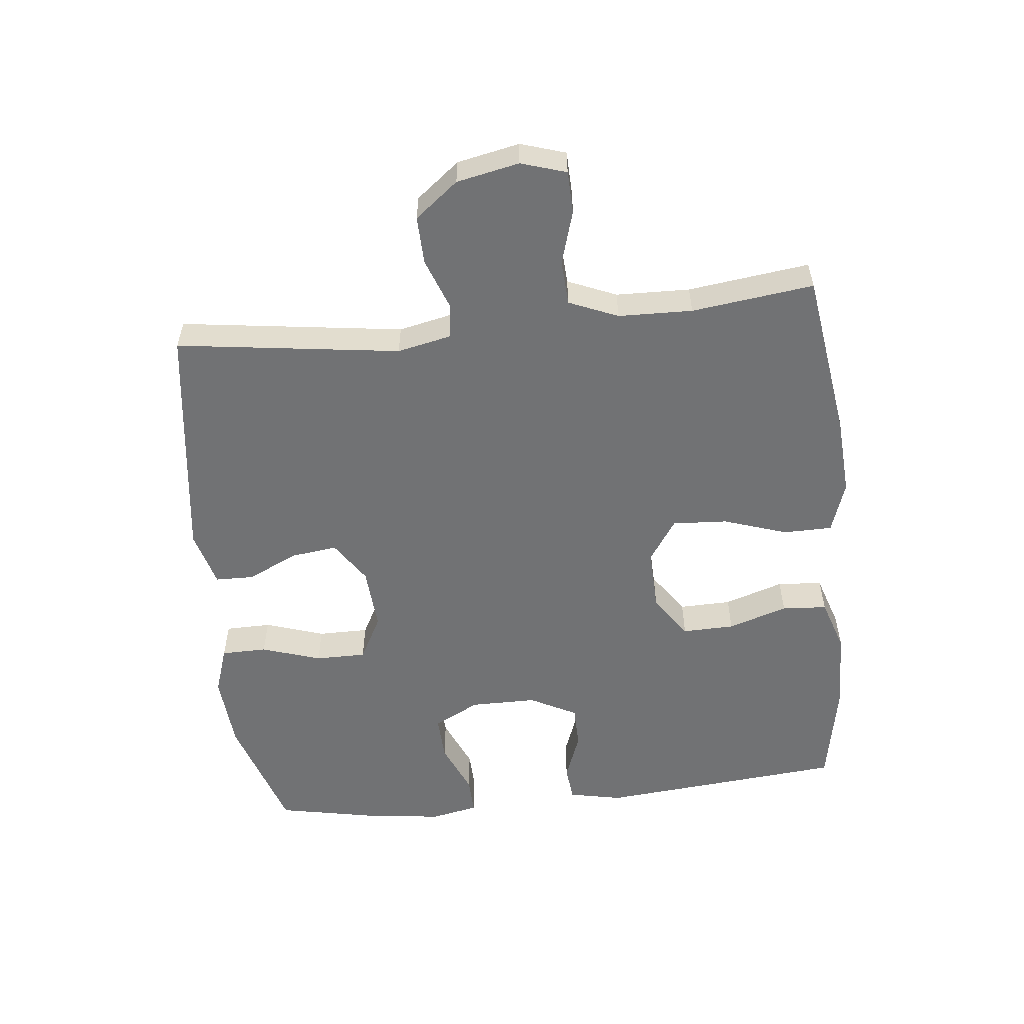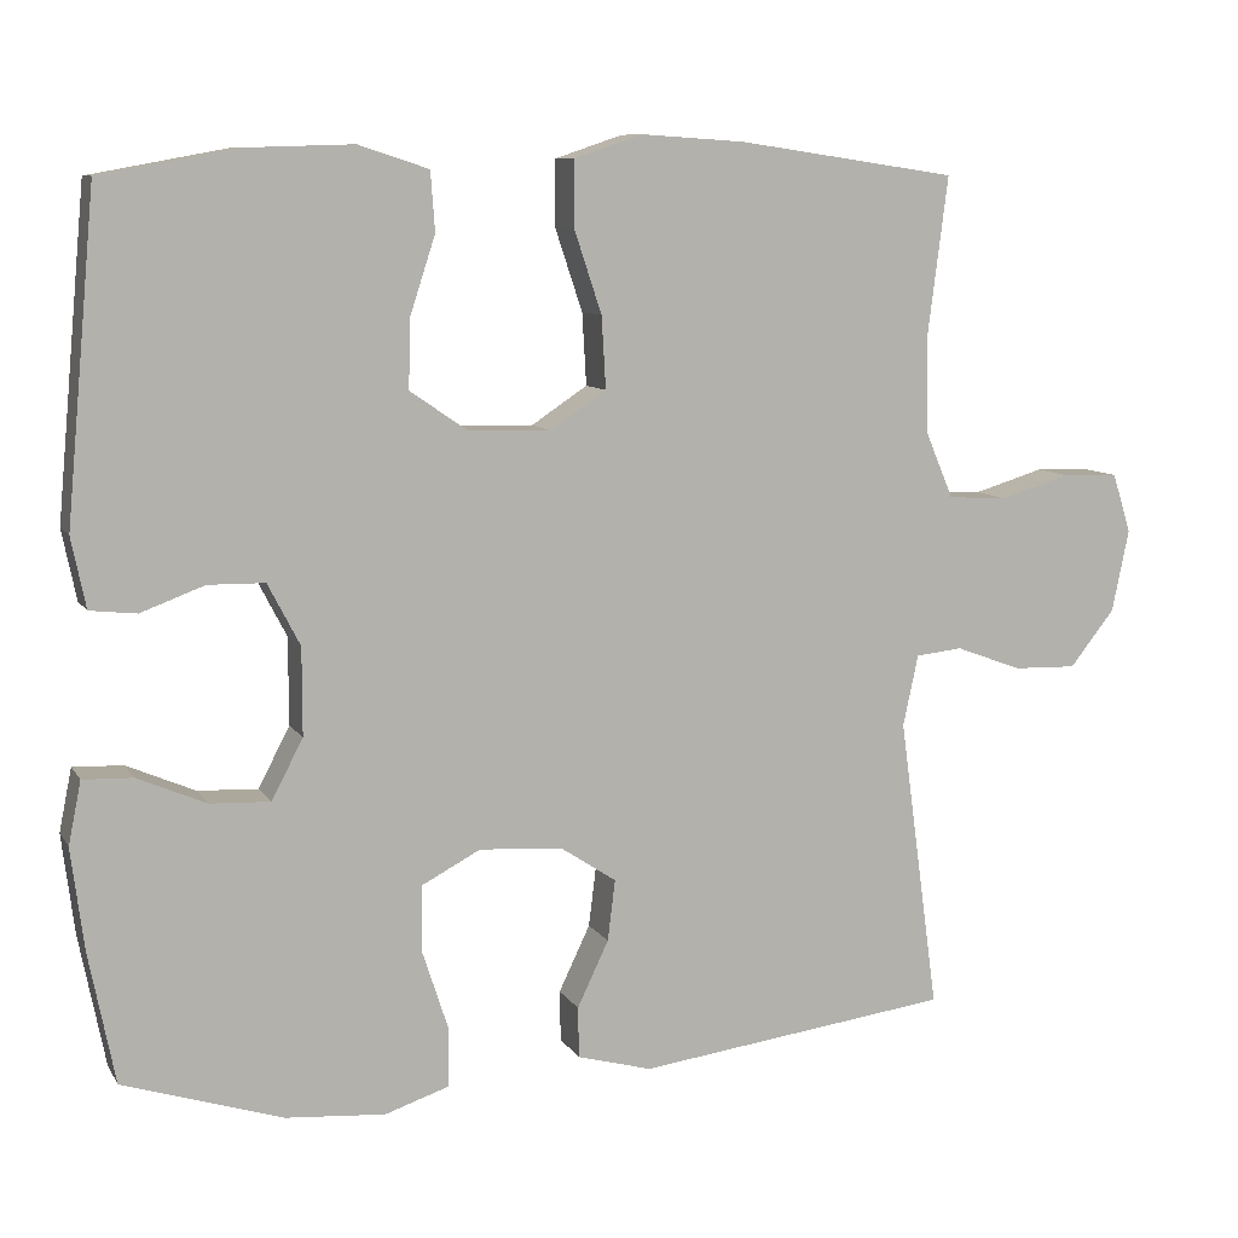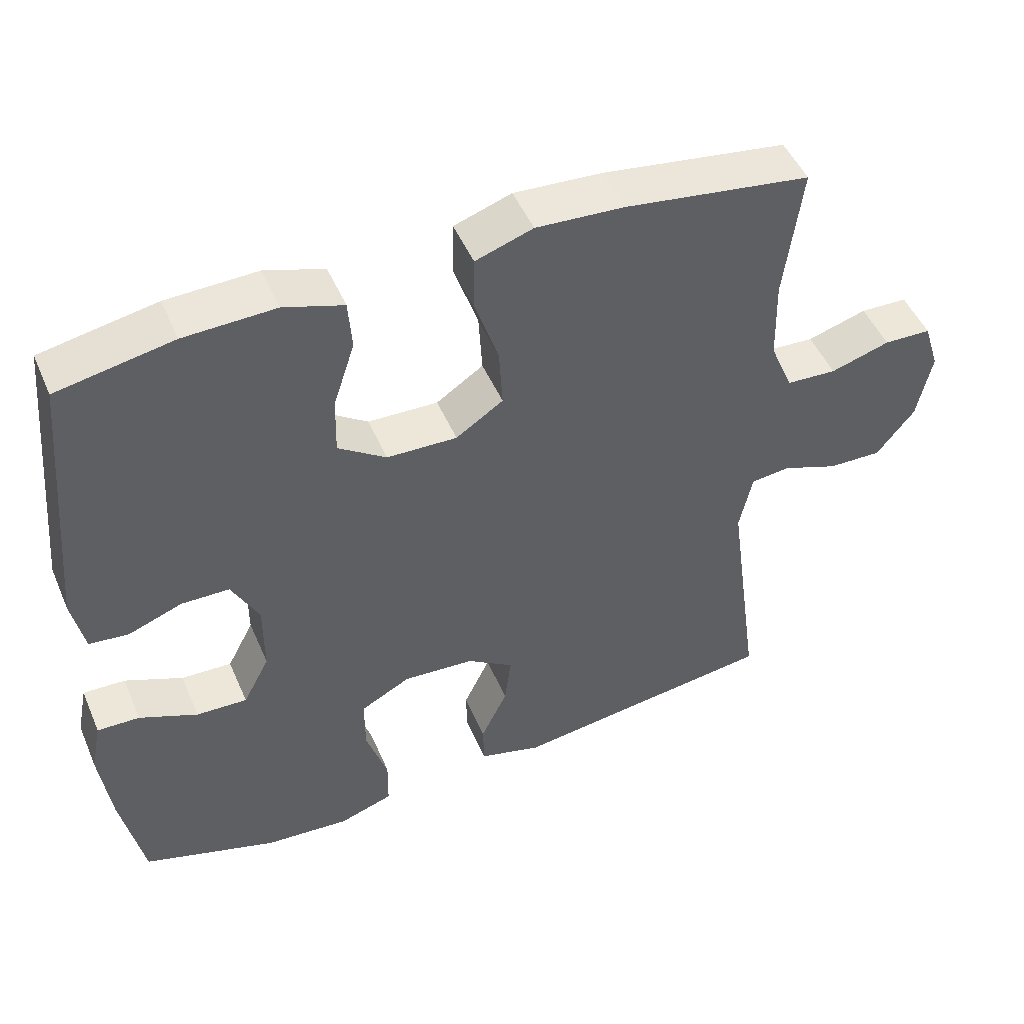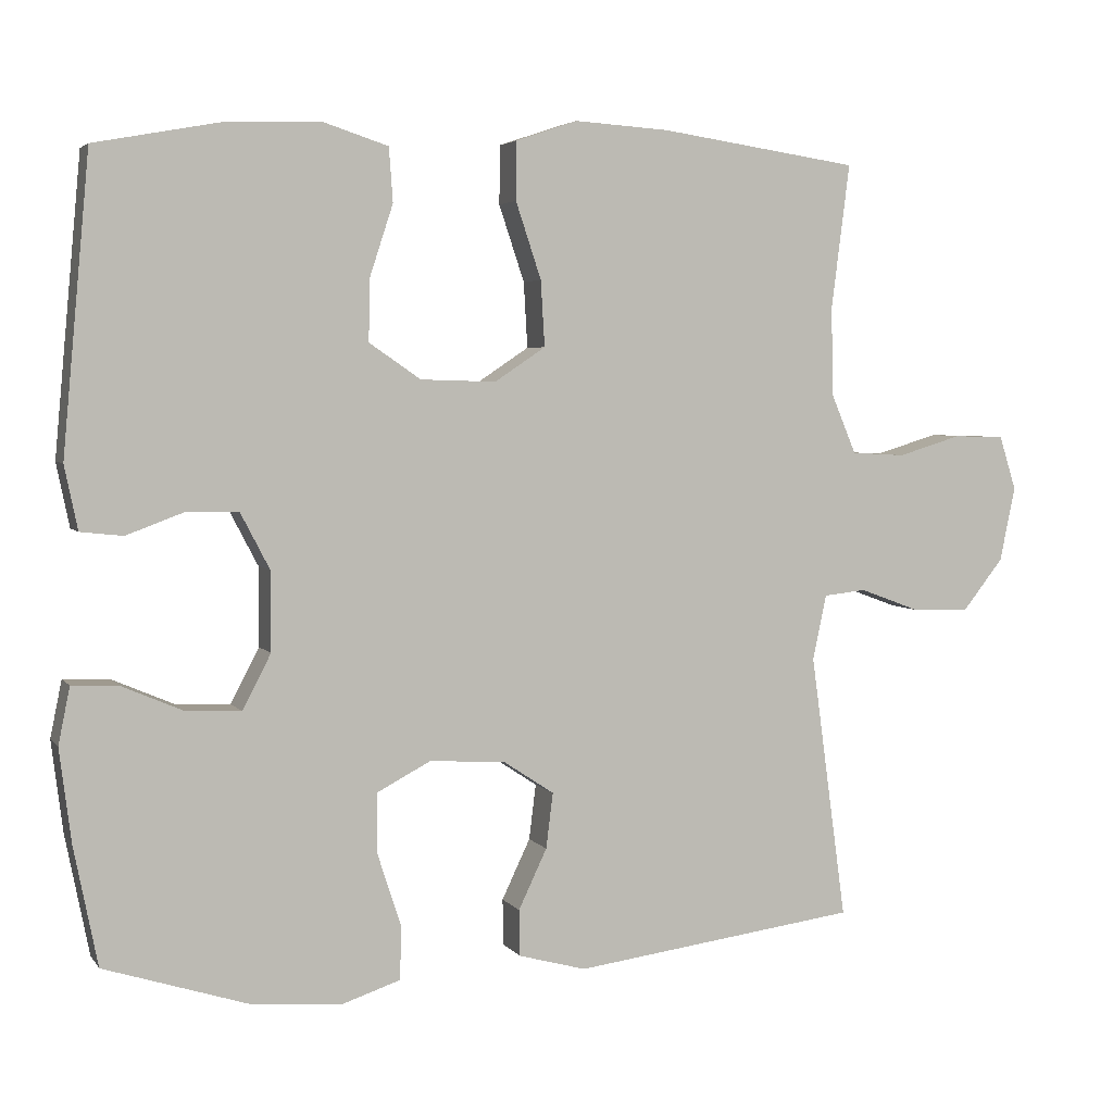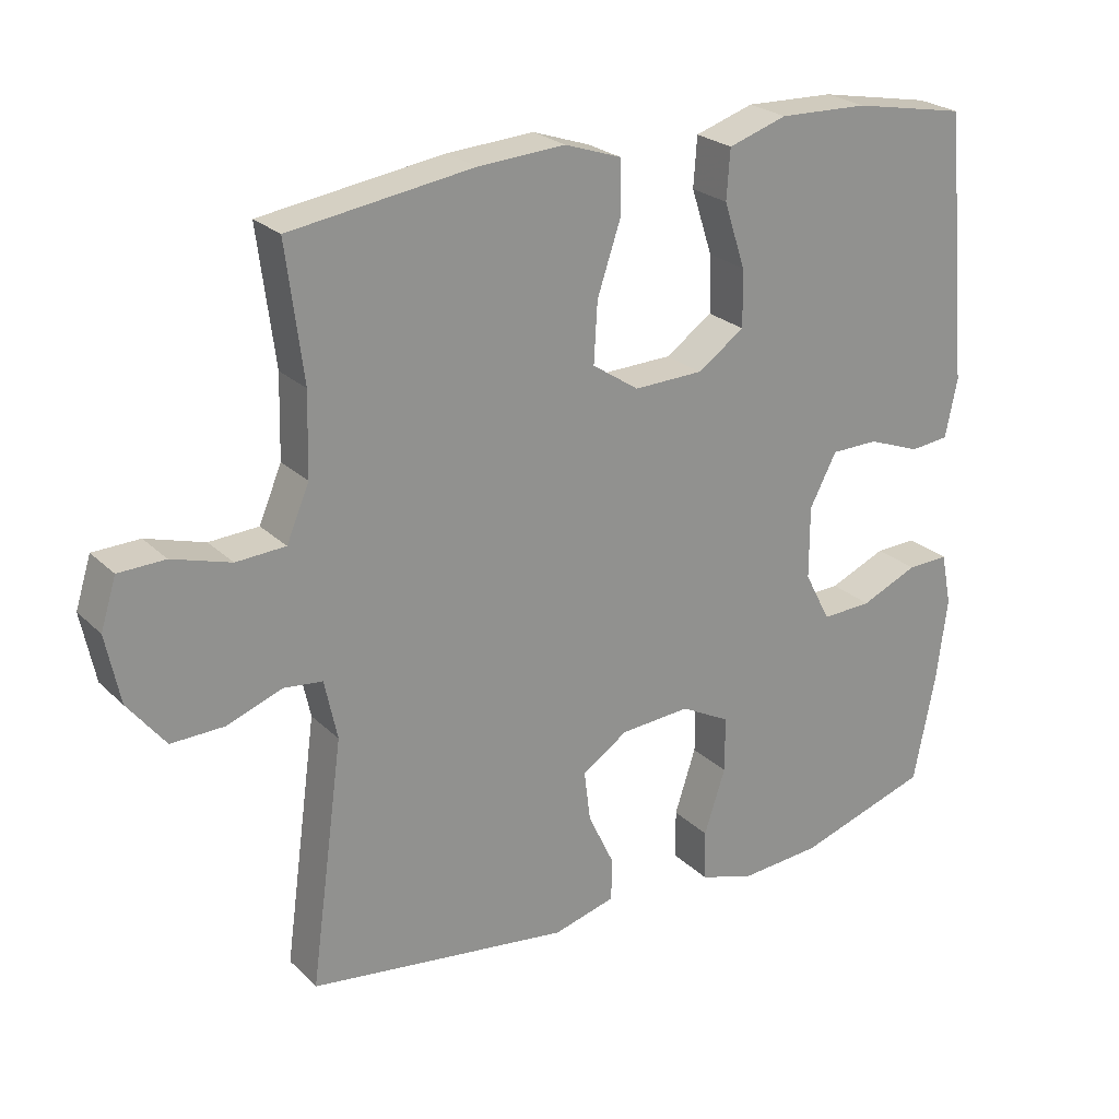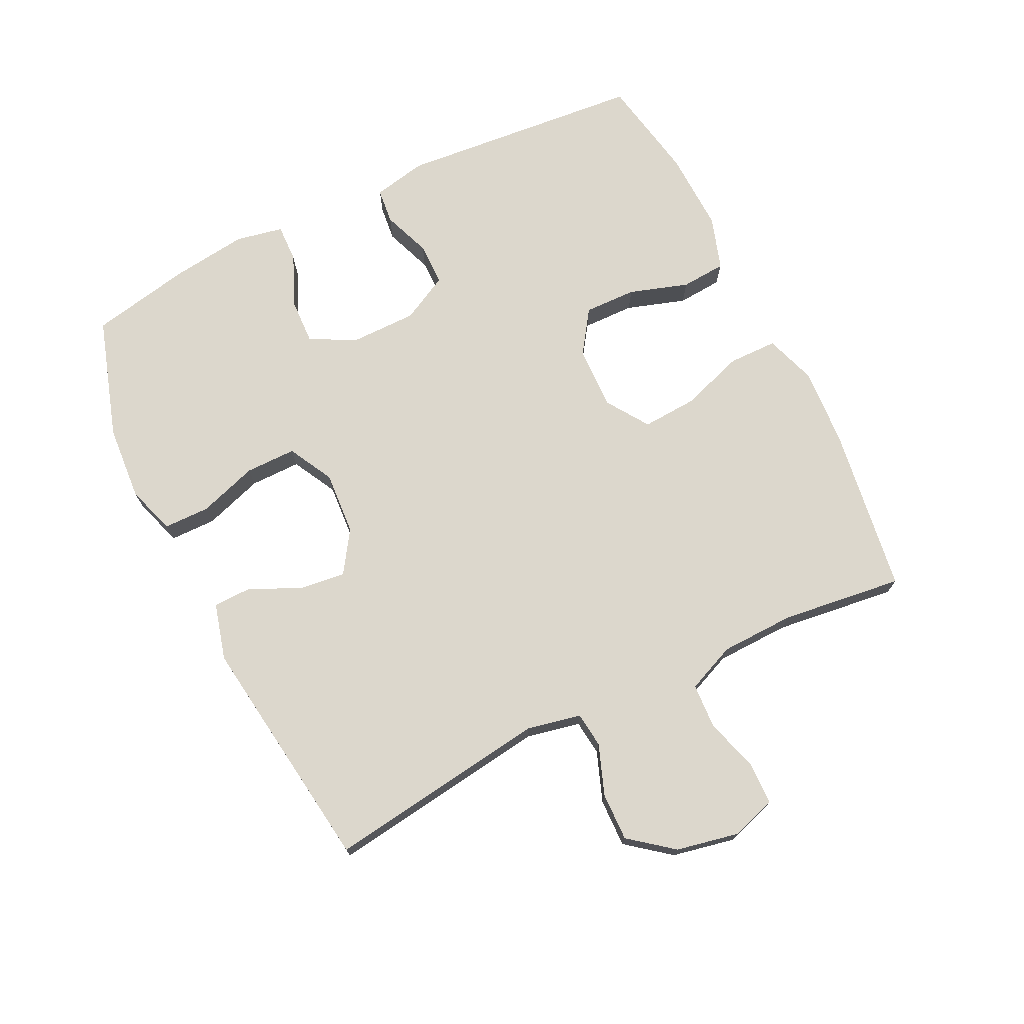
<metadata>
{"format":"obj","ext":"obj","renderer":"f3d","projection":"perspective","resolution":1024,"background":"white","views":[{"elev":-55.4,"azim":-83.9,"up":"+Y"},{"elev":9.0,"azim":160.9,"up":"+Z"},{"elev":48.7,"azim":157.2,"up":"+Z"},{"elev":4.1,"azim":161.1,"up":"+Z"},{"elev":24.2,"azim":-33.4,"up":"+Z"},{"elev":72.9,"azim":-116.2,"up":"+Y"}]}
</metadata>
<code>
v 0.5 0.07 0.5
v 0.535 0.07 0.118
v 0.518 0.07 0.035
v 0.463 0.07 0.029
v 0.388 0.07 0.057
v 0.321 0.07 0.056
v 0.283 0.07 -0.017
v 0.283 0.07 -0.12
v 0.32 0.07 -0.191
v 0.391 0.07 -0.188
v 0.472 0.07 -0.153
v 0.531 0.07 -0.151
v 0.546 0.07 -0.225
v 0.531 0.07 -0.344
v 0.5 0.07 -0.5
v 0.312 0.07 -0.56
v 0.194 0.07 -0.569
v 0.119 0.07 -0.544
v 0.118 0.07 -0.473
v 0.148 0.07 -0.381
v 0.148 0.07 -0.302
v 0.078 0.07 -0.265
v -0.021 0.07 -0.272
v -0.086 0.07 -0.315
v -0.077 0.07 -0.387
v -0.04 0.07 -0.465
v -0.041 0.07 -0.525
v -0.129 0.07 -0.549
v -0.5 0.07 -0.5
v -0.453 0.07 -0.154
v -0.471 0.07 -0.07
v -0.526 0.07 -0.064
v -0.604 0.07 -0.093
v -0.679 0.07 -0.095
v -0.732 0.07 -0.028
v -0.752 0.07 0.069
v -0.73 0.07 0.139
v -0.664 0.07 0.141
v -0.581 0.07 0.116
v -0.511 0.07 0.12
v -0.479 0.07 0.196
v -0.476 0.07 0.311
v -0.5 0.07 0.5
v -0.241 0.07 0.538
v -0.118 0.07 0.546
v -0.038 0.07 0.519
v -0.037 0.07 0.443
v -0.07 0.07 0.344
v -0.075 0.07 0.259
v -0.009 0.07 0.215
v 0.089 0.07 0.218
v 0.156 0.07 0.264
v 0.154 0.07 0.345
v 0.124 0.07 0.437
v 0.129 0.07 0.507
v 0.212 0.07 0.534
v 0.339 0.07 0.53
v 0.5 0 0.5
v 0.535 0 0.118
v 0.518 0 0.035
v 0.463 0 0.029
v 0.388 0 0.057
v 0.321 0 0.056
v 0.283 0 -0.017
v 0.283 0 -0.12
v 0.32 0 -0.191
v 0.391 0 -0.188
v 0.472 0 -0.153
v 0.531 0 -0.151
v 0.546 0 -0.225
v 0.531 0 -0.344
v 0.5 0 -0.5
v 0.312 0 -0.56
v 0.194 0 -0.569
v 0.119 0 -0.544
v 0.118 0 -0.473
v 0.148 0 -0.381
v 0.148 0 -0.302
v 0.078 0 -0.265
v -0.021 0 -0.272
v -0.086 0 -0.315
v -0.077 0 -0.387
v -0.04 0 -0.465
v -0.041 0 -0.525
v -0.129 0 -0.549
v -0.5 0 -0.5
v -0.453 0 -0.154
v -0.471 0 -0.07
v -0.526 0 -0.064
v -0.604 0 -0.093
v -0.679 0 -0.095
v -0.732 0 -0.028
v -0.752 0 0.069
v -0.73 0 0.139
v -0.664 0 0.141
v -0.581 0 0.116
v -0.511 0 0.12
v -0.479 0 0.196
v -0.476 0 0.311
v -0.5 0 0.5
v -0.241 0 0.538
v -0.118 0 0.546
v -0.038 0 0.519
v -0.037 0 0.443
v -0.07 0 0.344
v -0.075 0 0.259
v -0.009 0 0.215
v 0.089 0 0.218
v 0.156 0 0.264
v 0.154 0 0.345
v 0.124 0 0.437
v 0.129 0 0.507
v 0.212 0 0.534
v 0.339 0 0.53
f 53 54 55 56
f 52 53 56 57
f 45 46 47 48
f 45 48 49
f 42 43 44 45
f 41 42 45 49
f 40 41 49 50
f 36 37 38 39
f 36 39 40
f 32 33 34 35
f 31 32 35 36
f 27 28 29 30
f 25 26 27 30
f 24 25 30 31
f 23 24 31
f 22 23 31 36
f 17 18 19 20
f 17 20 21
f 16 17 21
f 15 16 21
f 14 15 21
f 13 14 21 22
f 10 11 12 13
f 9 10 13 22
f 2 3 4 5
f 2 5 6
f 52 57 1 2
f 51 52 2 6
f 50 51 6 7
f 40 50 7 8
f 22 36 40
f 8 9 22 40
f 113 112 111 110
f 114 113 110 109
f 105 104 103 102
f 106 105 102
f 102 101 100 99
f 106 102 99 98
f 107 106 98 97
f 96 95 94 93
f 97 96 93
f 92 91 90 89
f 93 92 89 88
f 87 86 85 84
f 87 84 83 82
f 88 87 82 81
f 88 81 80
f 93 88 80 79
f 77 76 75 74
f 78 77 74
f 78 74 73
f 78 73 72
f 78 72 71
f 79 78 71 70
f 70 69 68 67
f 79 70 67 66
f 62 61 60 59
f 63 62 59
f 59 58 114 109
f 63 59 109 108
f 64 63 108 107
f 65 64 107 97
f 97 93 79
f 97 79 66 65
f 1 58 59 2
f 2 59 60 3
f 3 60 61 4
f 4 61 62 5
f 5 62 63 6
f 6 63 64 7
f 7 64 65 8
f 8 65 66 9
f 9 66 67 10
f 10 67 68 11
f 11 68 69 12
f 12 69 70 13
f 13 70 71 14
f 14 71 72 15
f 15 72 73 16
f 16 73 74 17
f 17 74 75 18
f 18 75 76 19
f 19 76 77 20
f 20 77 78 21
f 21 78 79 22
f 22 79 80 23
f 23 80 81 24
f 24 81 82 25
f 25 82 83 26
f 26 83 84 27
f 27 84 85 28
f 28 85 86 29
f 29 86 87 30
f 30 87 88 31
f 31 88 89 32
f 32 89 90 33
f 33 90 91 34
f 34 91 92 35
f 35 92 93 36
f 36 93 94 37
f 37 94 95 38
f 38 95 96 39
f 39 96 97 40
f 40 97 98 41
f 41 98 99 42
f 42 99 100 43
f 43 100 101 44
f 44 101 102 45
f 45 102 103 46
f 46 103 104 47
f 47 104 105 48
f 48 105 106 49
f 49 106 107 50
f 50 107 108 51
f 51 108 109 52
f 52 109 110 53
f 53 110 111 54
f 54 111 112 55
f 55 112 113 56
f 56 113 114 57
f 57 114 58 1

</code>
